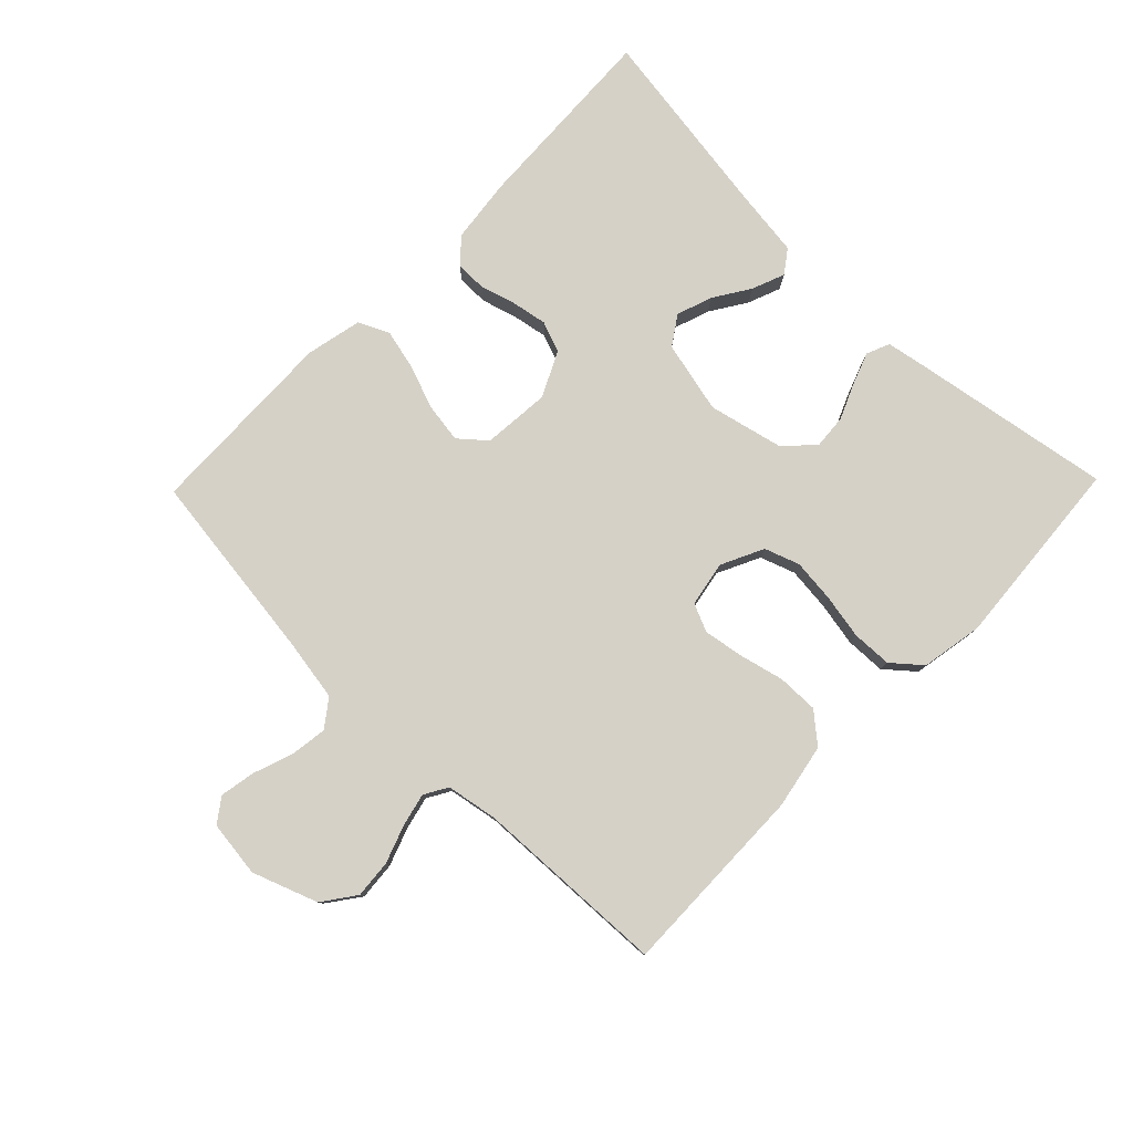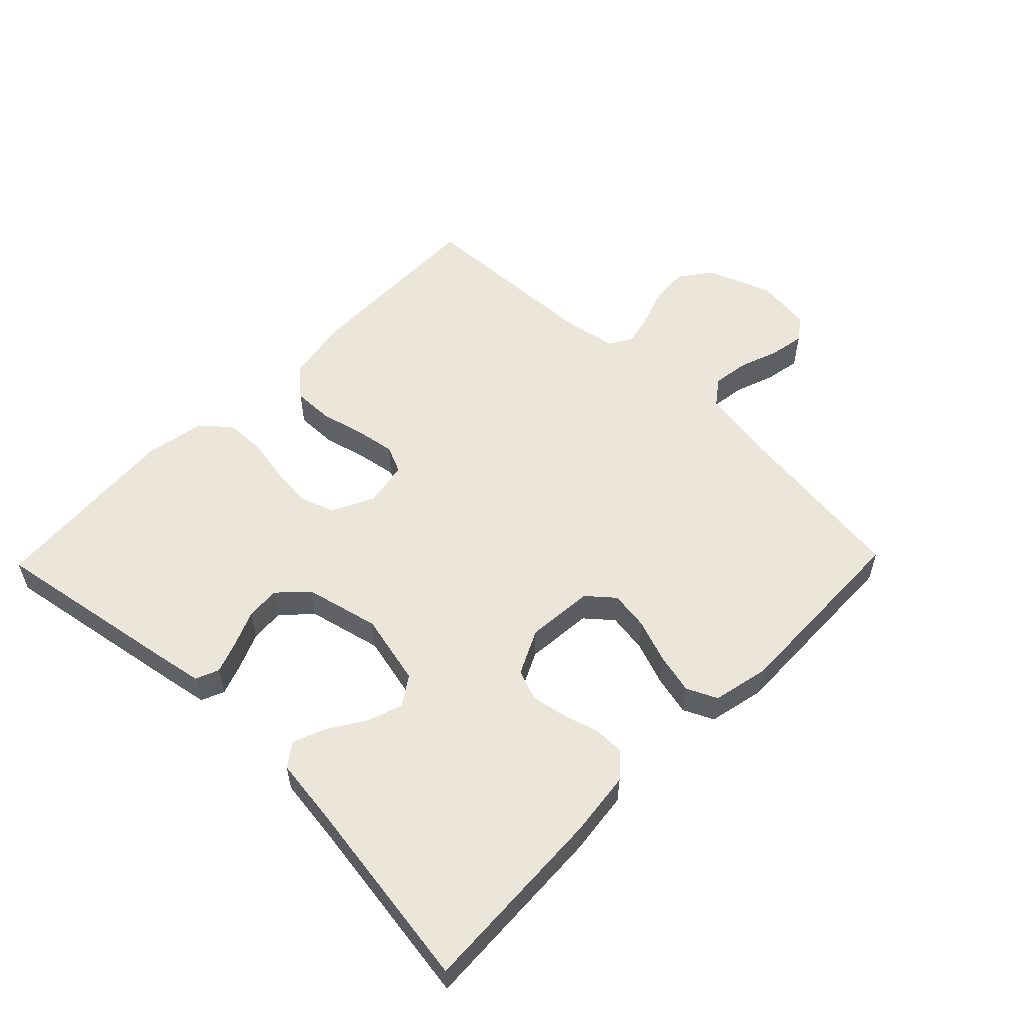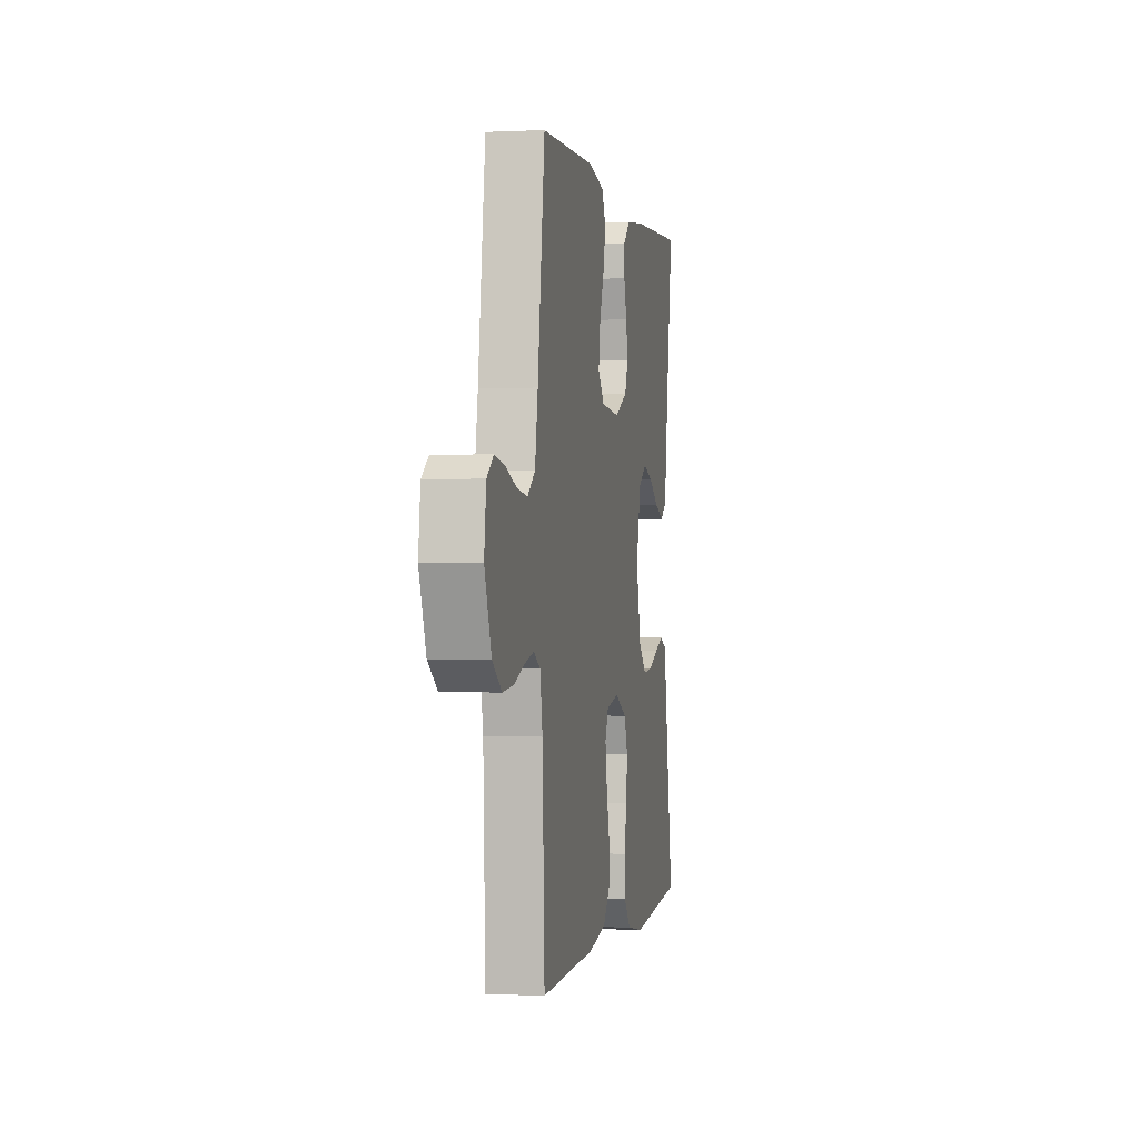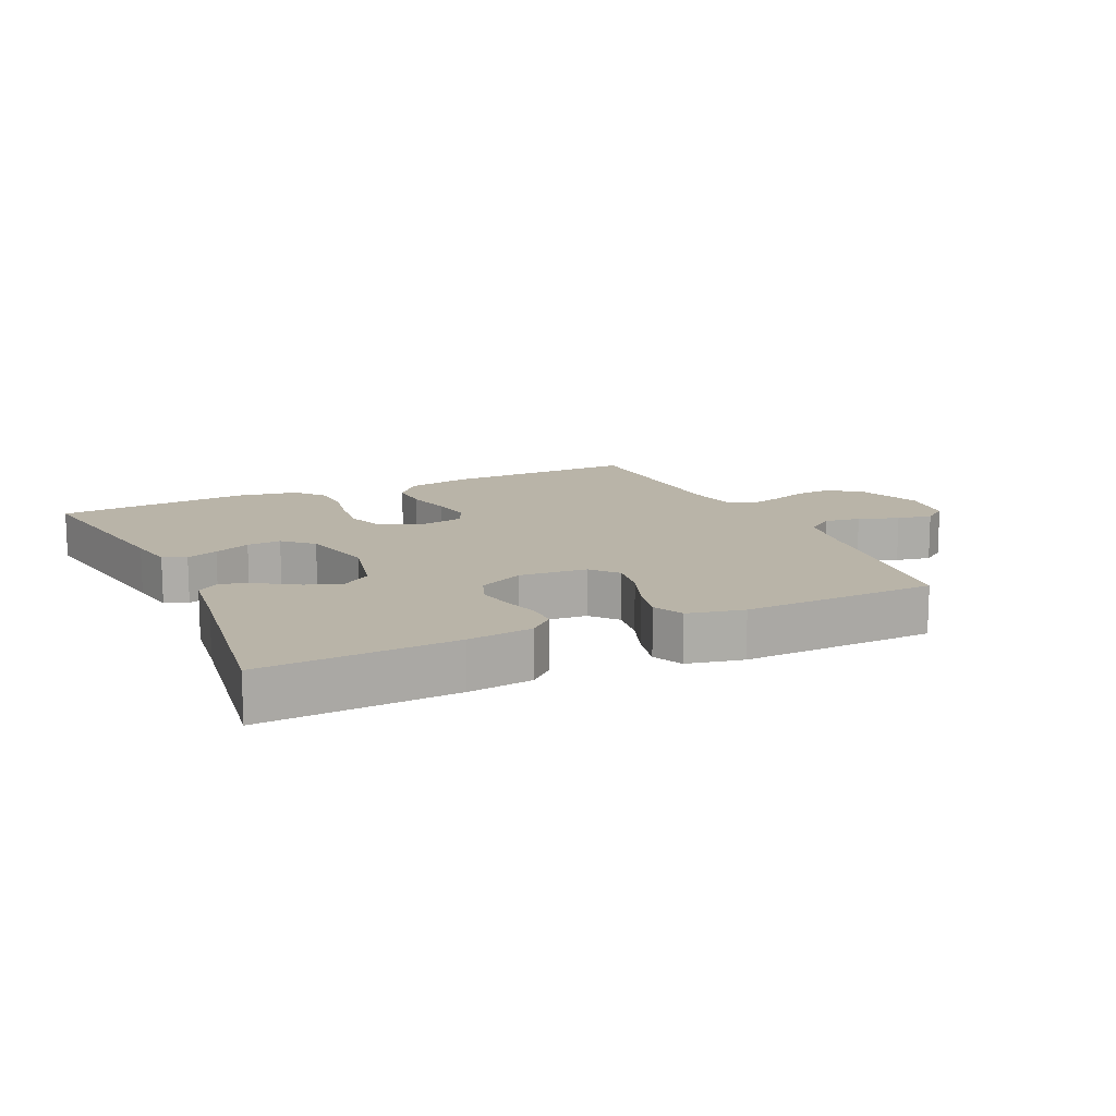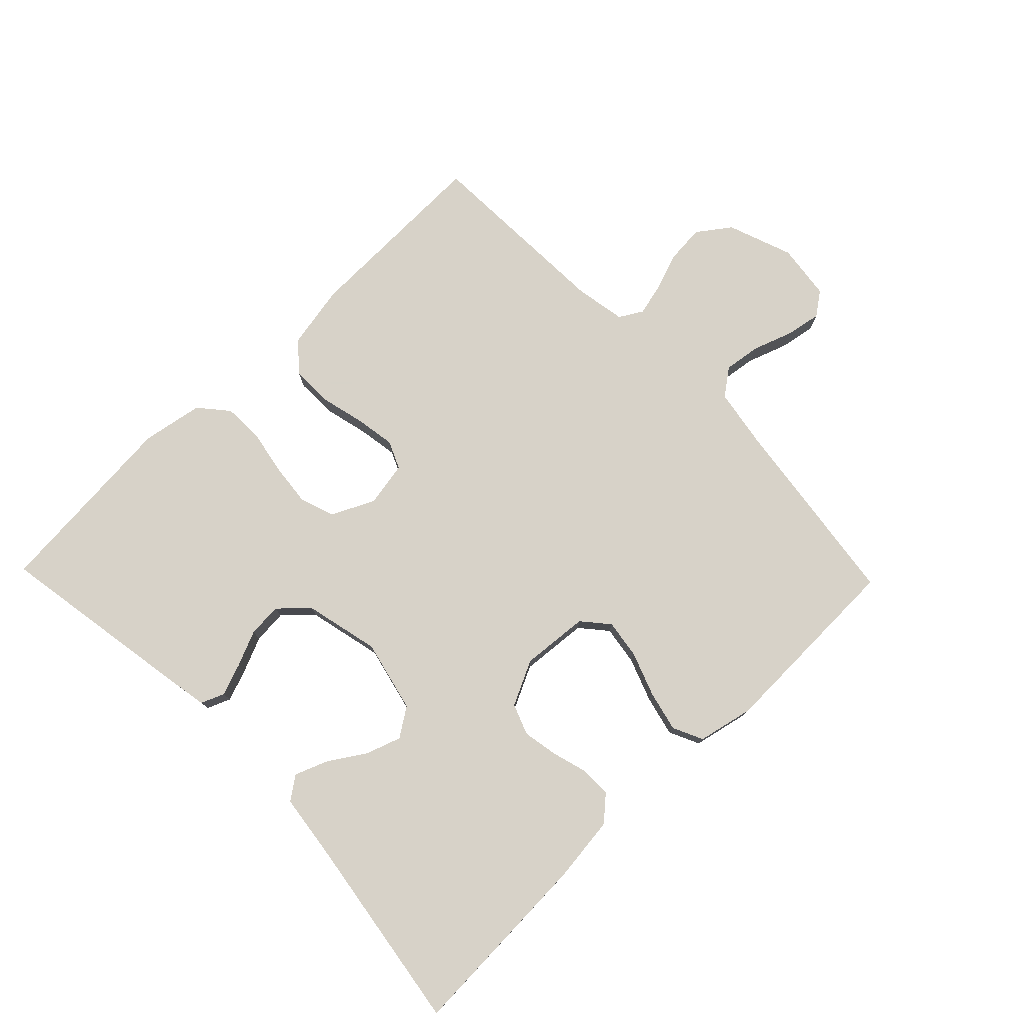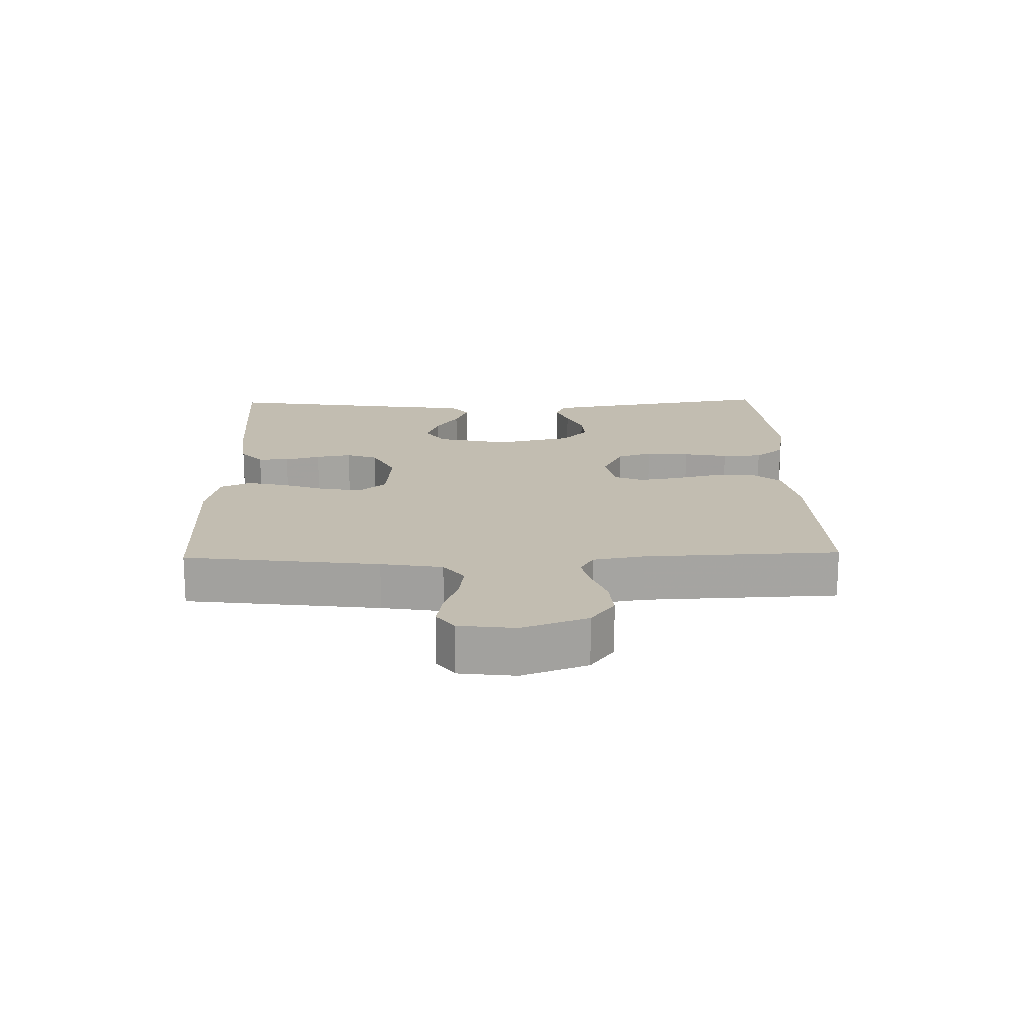
<metadata>
{"format":"obj","ext":"obj","renderer":"f3d","projection":"perspective","resolution":1024,"background":"white","views":[{"elev":79.3,"azim":134.2,"up":"+Y"},{"elev":55.4,"azim":-45.8,"up":"+Y"},{"elev":0.1,"azim":100.7,"up":"+Z"},{"elev":13.3,"azim":-25.0,"up":"+Y"},{"elev":77.4,"azim":-44.1,"up":"+Y"},{"elev":16.9,"azim":88.5,"up":"+Y"}]}
</metadata>
<code>
v -0.5 0.07 0.5
v -0.2 0.07 0.486
v -0.1 0.07 0.474
v -0.062 0.07 0.44
v -0.062 0.07 0.392
v -0.078 0.07 0.337
v -0.088 0.07 0.282
v -0.07 0.07 0.234
v 0 0.07 0.2
v 0.105 0.07 0.209
v 0.14 0.07 0.25
v 0.131 0.07 0.311
v 0.106 0.07 0.379
v 0.091 0.07 0.442
v 0.113 0.07 0.489
v 0.2 0.07 0.508
v 0.5 0.07 0.5
v 0.539 0.07 0.2
v 0.555 0.07 0.105
v 0.597 0.07 0.074
v 0.654 0.07 0.082
v 0.716 0.07 0.104
v 0.771 0.07 0.114
v 0.808 0.07 0.087
v 0.819 0.07 0
v 0.782 0.07 -0.101
v 0.731 0.07 -0.138
v 0.672 0.07 -0.133
v 0.613 0.07 -0.112
v 0.562 0.07 -0.1
v 0.526 0.07 -0.121
v 0.512 0.07 -0.2
v 0.5 0.07 -0.5
v 0.2 0.07 -0.494
v 0.1 0.07 -0.475
v 0.061 0.07 -0.429
v 0.062 0.07 -0.365
v 0.079 0.07 -0.296
v 0.089 0.07 -0.234
v 0.07 0.07 -0.191
v 0 0.07 -0.178
v -0.066 0.07 -0.21
v -0.085 0.07 -0.264
v -0.078 0.07 -0.331
v -0.065 0.07 -0.4
v -0.067 0.07 -0.462
v -0.105 0.07 -0.507
v -0.2 0.07 -0.524
v -0.5 0.07 -0.5
v -0.45 0.07 -0.2
v -0.437 0.07 -0.127
v -0.401 0.07 -0.112
v -0.352 0.07 -0.13
v -0.296 0.07 -0.154
v -0.243 0.07 -0.158
v -0.199 0.07 -0.116
v -0.172 0.07 0
v -0.198 0.07 0.112
v -0.243 0.07 0.142
v -0.298 0.07 0.123
v -0.354 0.07 0.087
v -0.405 0.07 0.067
v -0.441 0.07 0.093
v -0.455 0.07 0.2
v -0.5 0 0.5
v -0.2 0 0.486
v -0.1 0 0.474
v -0.062 0 0.44
v -0.062 0 0.392
v -0.078 0 0.337
v -0.088 0 0.282
v -0.07 0 0.234
v 0 0 0.2
v 0.105 0 0.209
v 0.14 0 0.25
v 0.131 0 0.311
v 0.106 0 0.379
v 0.091 0 0.442
v 0.113 0 0.489
v 0.2 0 0.508
v 0.5 0 0.5
v 0.539 0 0.2
v 0.555 0 0.105
v 0.597 0 0.074
v 0.654 0 0.082
v 0.716 0 0.104
v 0.771 0 0.114
v 0.808 0 0.087
v 0.819 0 0
v 0.782 0 -0.101
v 0.731 0 -0.138
v 0.672 0 -0.133
v 0.613 0 -0.112
v 0.562 0 -0.1
v 0.526 0 -0.121
v 0.512 0 -0.2
v 0.5 0 -0.5
v 0.2 0 -0.494
v 0.1 0 -0.475
v 0.061 0 -0.429
v 0.062 0 -0.365
v 0.079 0 -0.296
v 0.089 0 -0.234
v 0.07 0 -0.191
v 0 0 -0.178
v -0.066 0 -0.21
v -0.085 0 -0.264
v -0.078 0 -0.331
v -0.065 0 -0.4
v -0.067 0 -0.462
v -0.105 0 -0.507
v -0.2 0 -0.524
v -0.5 0 -0.5
v -0.45 0 -0.2
v -0.437 0 -0.127
v -0.401 0 -0.112
v -0.352 0 -0.13
v -0.296 0 -0.154
v -0.243 0 -0.158
v -0.199 0 -0.116
v -0.172 0 0
v -0.198 0 0.112
v -0.243 0 0.142
v -0.298 0 0.123
v -0.354 0 0.087
v -0.405 0 0.067
v -0.441 0 0.093
v -0.455 0 0.2
f 62 63 64
f 61 62 64
f 60 61 64
f 4 5 6
f 3 4 6
f 2 3 6
f 1 2 6
f 64 1 6
f 60 64 6
f 59 60 6
f 58 59 6 7
f 57 58 7 8
f 56 57 8 9
f 52 53 54
f 51 52 54
f 50 51 54
f 49 50 54
f 48 49 54
f 47 48 54
f 46 47 54
f 45 46 54
f 44 45 54
f 43 44 54 55
f 42 43 55 56
f 36 37 38
f 35 36 38
f 34 35 38
f 33 34 38
f 32 33 38
f 31 32 38 39
f 30 31 39 40
f 27 28 29
f 26 27 29
f 25 26 29
f 24 25 29
f 23 24 29
f 22 23 29
f 21 22 29
f 20 21 29 30
f 30 40 41
f 20 30 41
f 19 20 41
f 16 17 18
f 15 16 18
f 14 15 18
f 13 14 18
f 12 13 18
f 11 12 18 19
f 56 9 10
f 42 56 10
f 41 42 10
f 19 41 10
f 10 11 19
f 128 127 126
f 128 126 125
f 128 125 124
f 70 69 68
f 70 68 67
f 70 67 66
f 70 66 65
f 70 65 128
f 70 128 124
f 70 124 123
f 71 70 123 122
f 72 71 122 121
f 73 72 121 120
f 118 117 116
f 118 116 115
f 118 115 114
f 118 114 113
f 118 113 112
f 118 112 111
f 118 111 110
f 118 110 109
f 118 109 108
f 119 118 108 107
f 120 119 107 106
f 102 101 100
f 102 100 99
f 102 99 98
f 102 98 97
f 102 97 96
f 103 102 96 95
f 104 103 95 94
f 93 92 91
f 93 91 90
f 93 90 89
f 93 89 88
f 93 88 87
f 93 87 86
f 93 86 85
f 94 93 85 84
f 105 104 94
f 105 94 84
f 105 84 83
f 82 81 80
f 82 80 79
f 82 79 78
f 82 78 77
f 82 77 76
f 83 82 76 75
f 74 73 120
f 74 120 106
f 74 106 105
f 74 105 83
f 83 75 74
f 1 65 66 2
f 2 66 67 3
f 3 67 68 4
f 4 68 69 5
f 5 69 70 6
f 6 70 71 7
f 7 71 72 8
f 8 72 73 9
f 9 73 74 10
f 10 74 75 11
f 11 75 76 12
f 12 76 77 13
f 13 77 78 14
f 14 78 79 15
f 15 79 80 16
f 16 80 81 17
f 17 81 82 18
f 18 82 83 19
f 19 83 84 20
f 20 84 85 21
f 21 85 86 22
f 22 86 87 23
f 23 87 88 24
f 24 88 89 25
f 25 89 90 26
f 26 90 91 27
f 27 91 92 28
f 28 92 93 29
f 29 93 94 30
f 30 94 95 31
f 31 95 96 32
f 32 96 97 33
f 33 97 98 34
f 34 98 99 35
f 35 99 100 36
f 36 100 101 37
f 37 101 102 38
f 38 102 103 39
f 39 103 104 40
f 40 104 105 41
f 41 105 106 42
f 42 106 107 43
f 43 107 108 44
f 44 108 109 45
f 45 109 110 46
f 46 110 111 47
f 47 111 112 48
f 48 112 113 49
f 49 113 114 50
f 50 114 115 51
f 51 115 116 52
f 52 116 117 53
f 53 117 118 54
f 54 118 119 55
f 55 119 120 56
f 56 120 121 57
f 57 121 122 58
f 58 122 123 59
f 59 123 124 60
f 60 124 125 61
f 61 125 126 62
f 62 126 127 63
f 63 127 128 64
f 64 128 65 1

</code>
